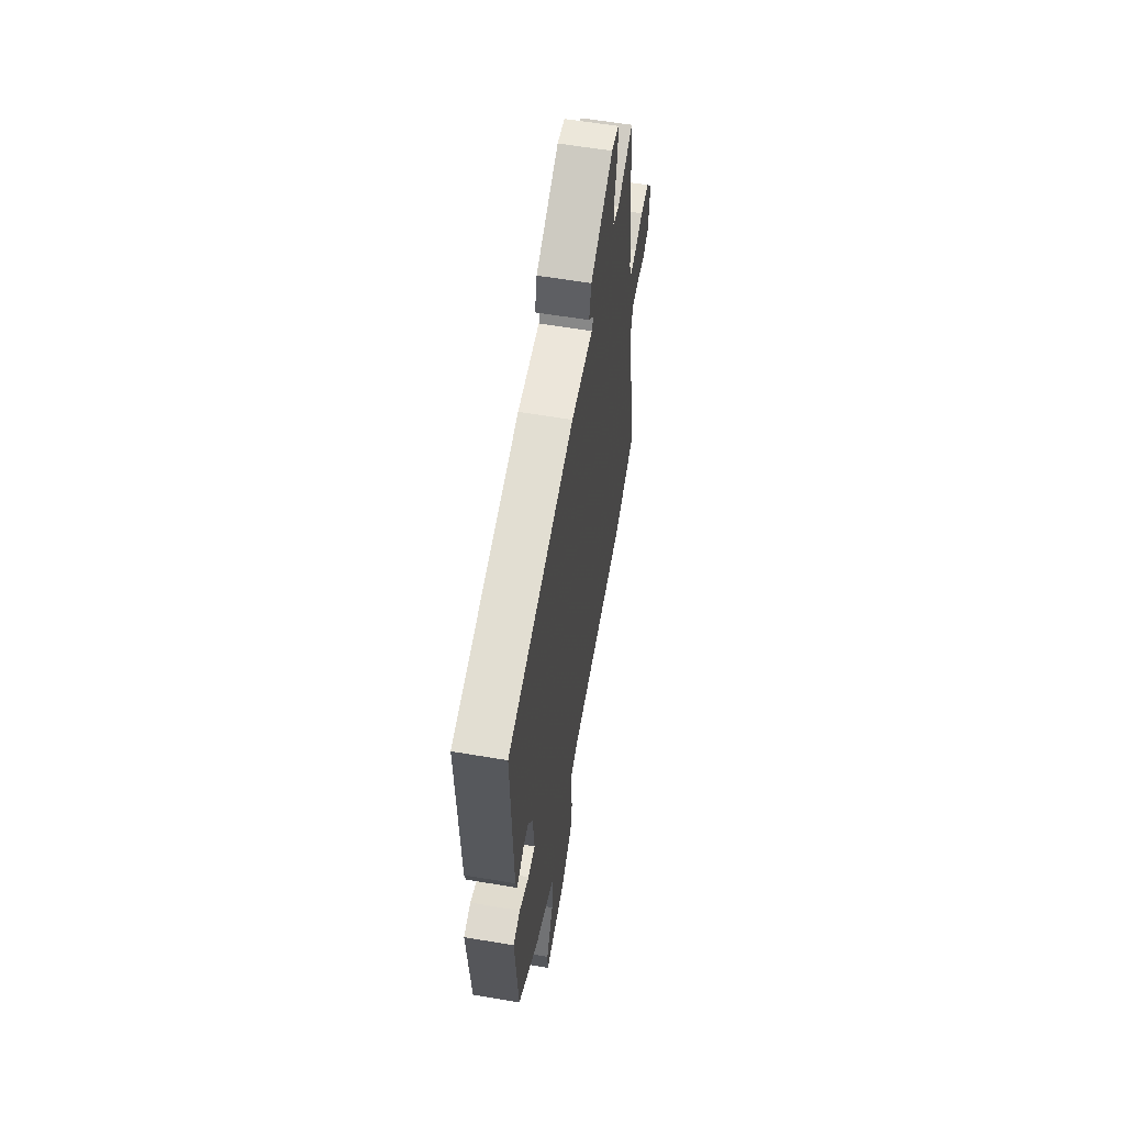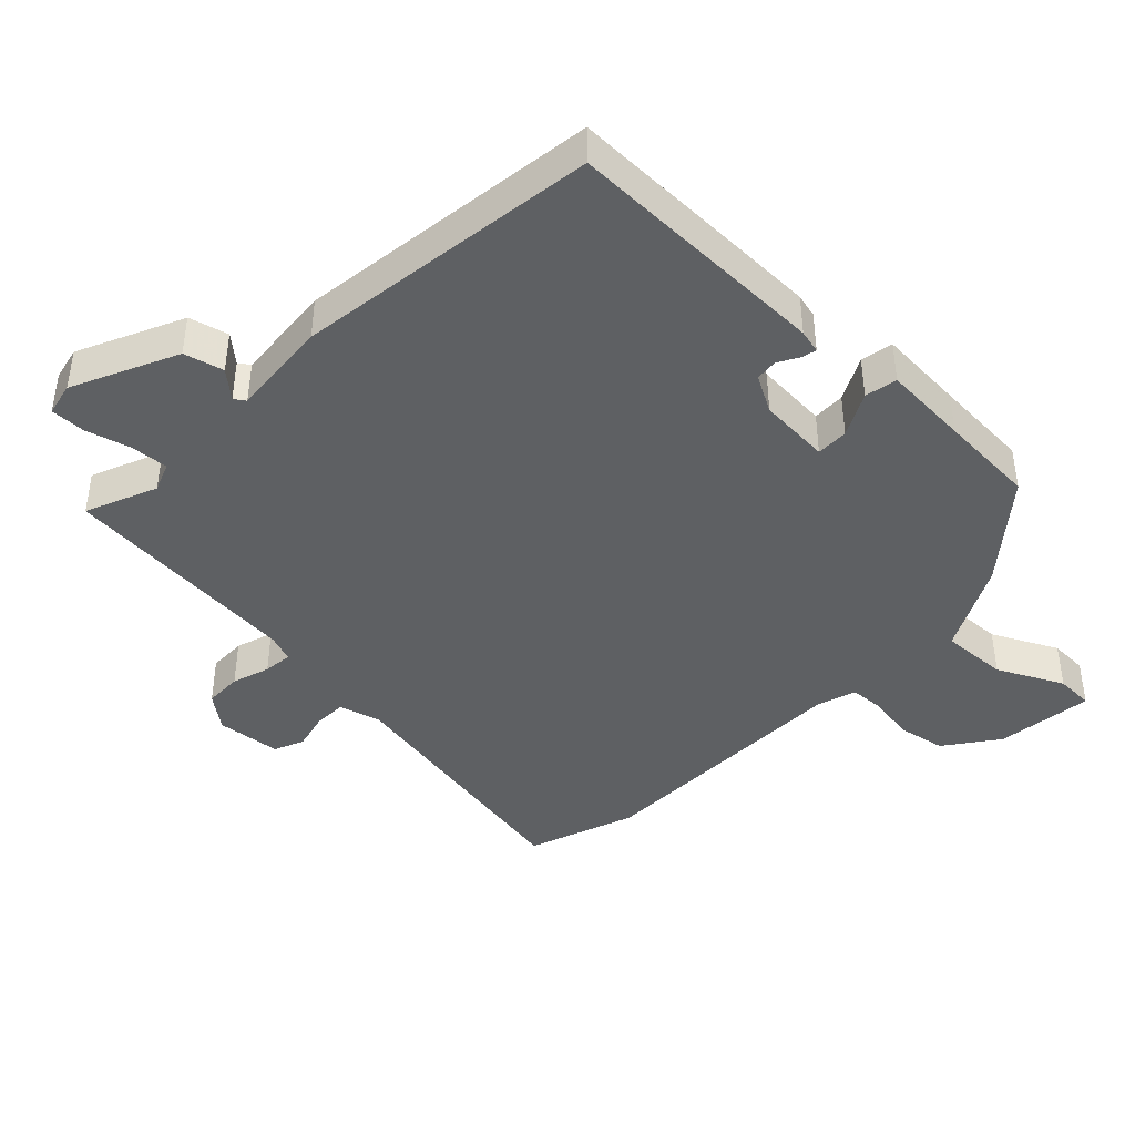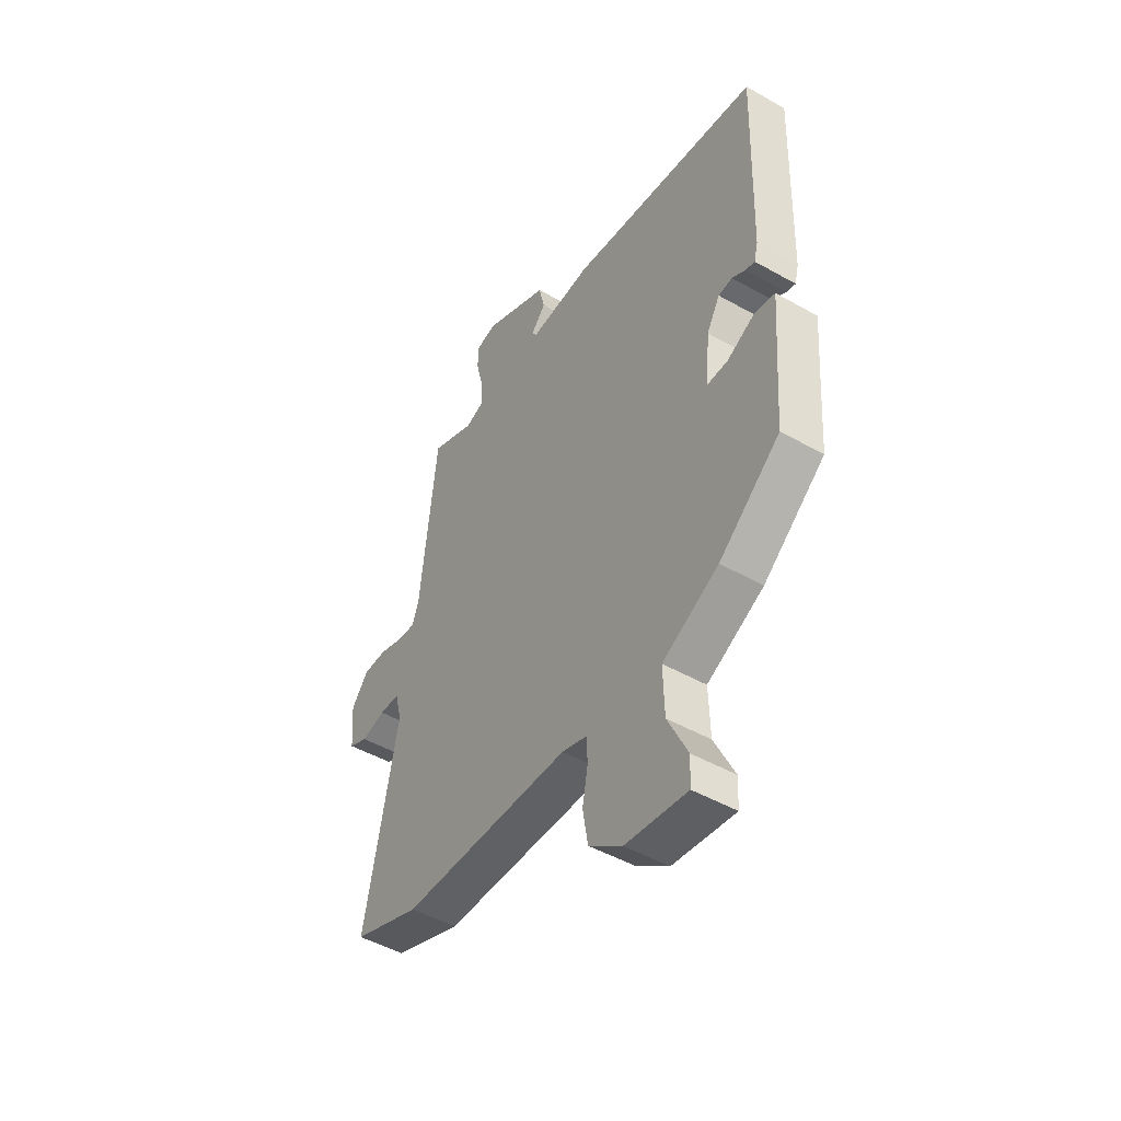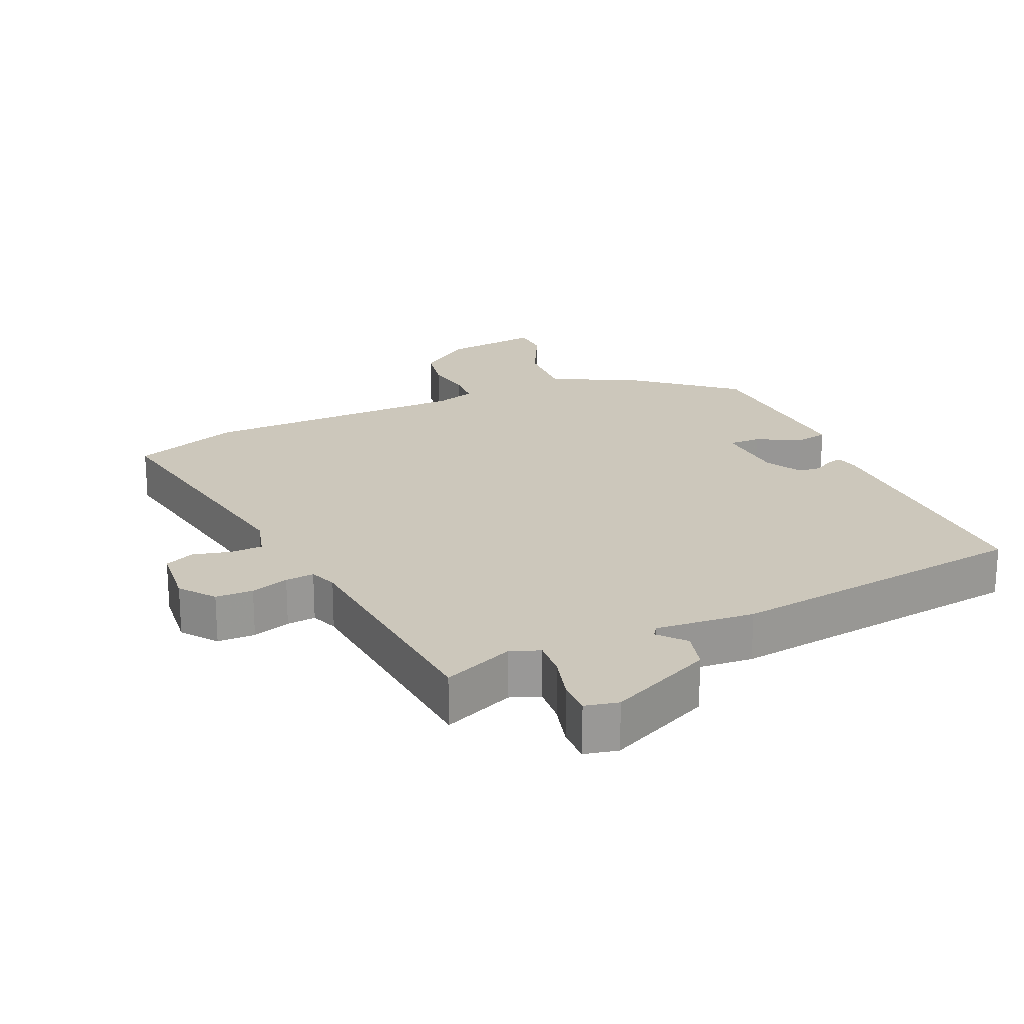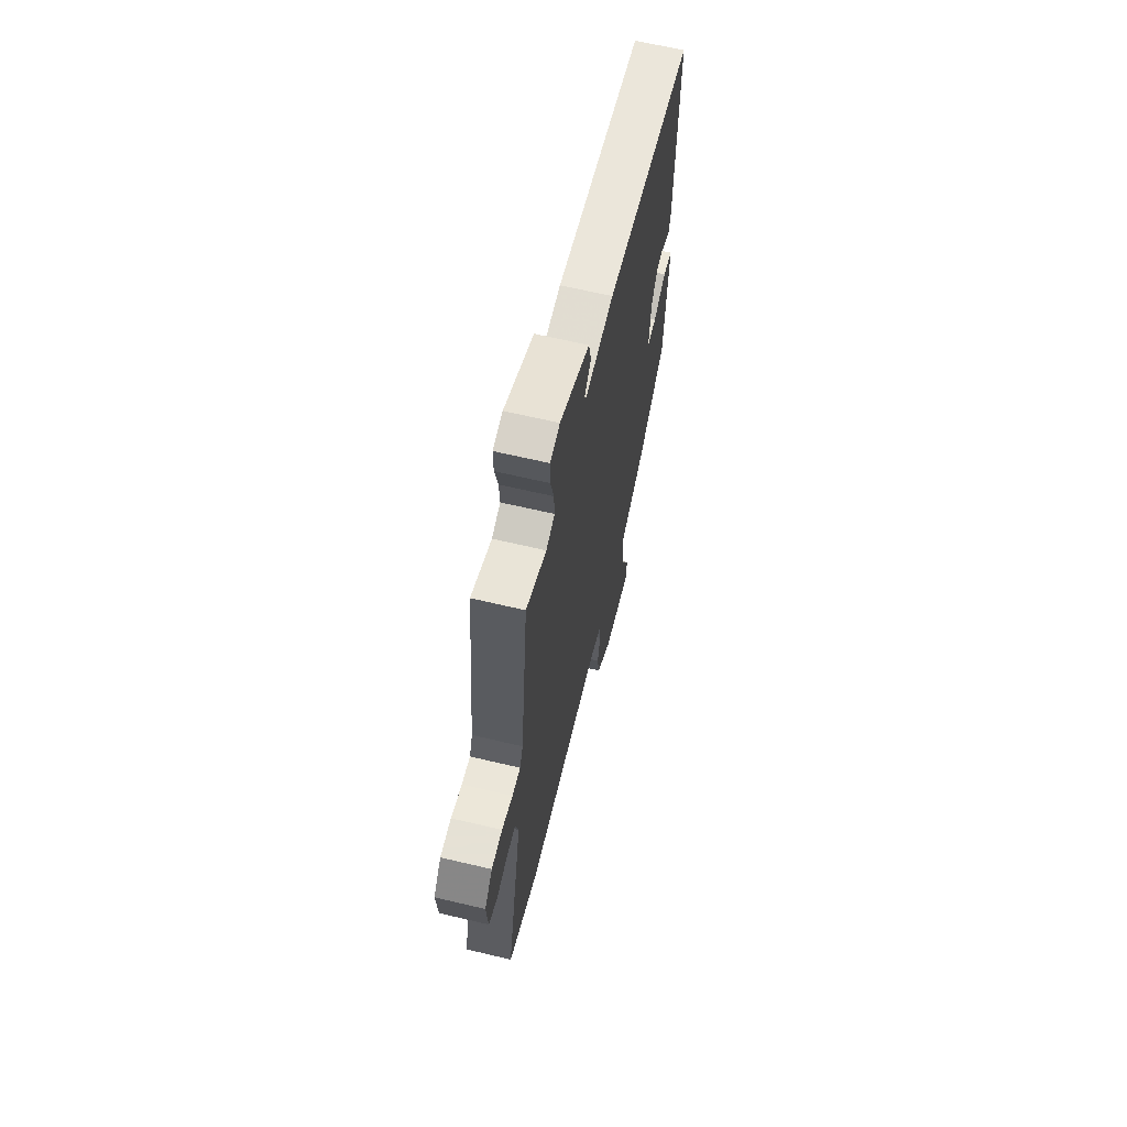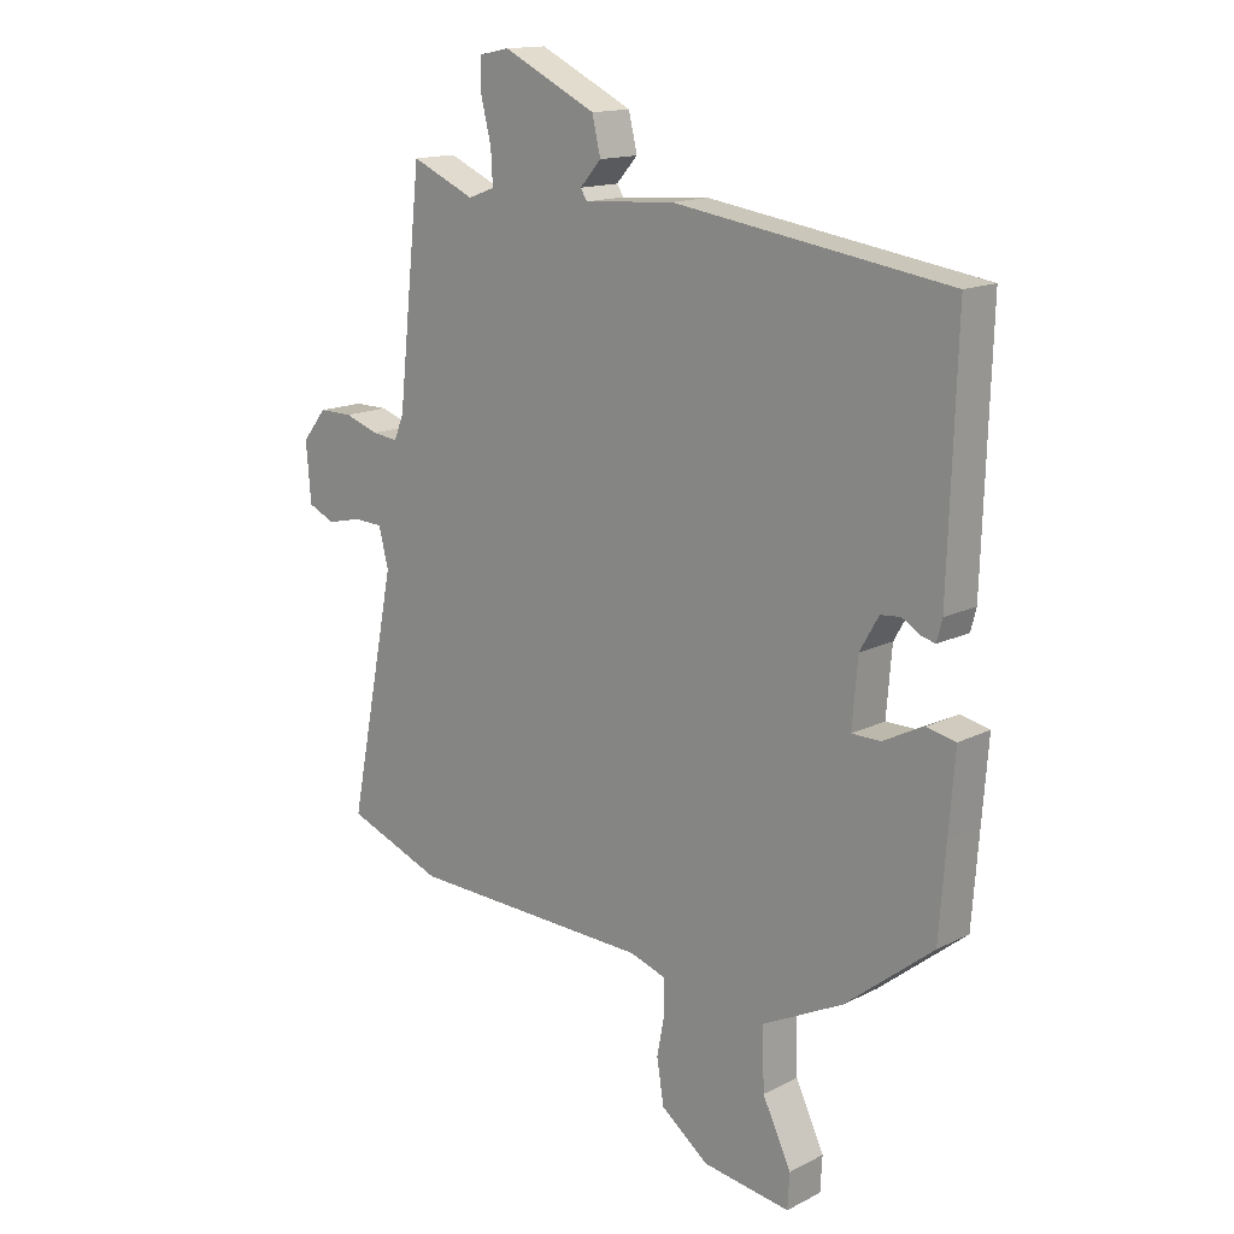
<metadata>
{"format":"obj","ext":"obj","renderer":"f3d","projection":"perspective","resolution":1024,"background":"white","views":[{"elev":59.2,"azim":99.9,"up":"+Z"},{"elev":-42.4,"azim":47.1,"up":"+Y"},{"elev":-48.2,"azim":57.6,"up":"+Z"},{"elev":21.6,"azim":-22.9,"up":"+Y"},{"elev":64.9,"azim":-76.6,"up":"+Z"},{"elev":14.9,"azim":42.8,"up":"+Z"}]}
</metadata>
<code>
v 0.486 0.07 0.431
v 0.473 0.07 0.034
v 0.464 0.07 -0.001
v 0.442 0.07 0.005
v 0.411 0.07 0.023
v 0.378 0.07 0.02
v 0.347 0.07 -0.034
v 0.338 0.07 -0.141
v 0.386 0.07 -0.141
v 0.452 0.07 -0.108
v 0.5 0.07 -0.118
v 0.49 0.07 -0.246
v 0.479 0.07 -0.392
v 0.335 0.07 -0.507
v 0.202 0.07 -0.573
v 0.205 0.07 -0.673
v 0.252 0.07 -0.771
v 0.249 0.07 -0.828
v 0.104 0.07 -0.808
v 0.026 0.07 -0.749
v 0.014 0.07 -0.677
v 0.027 0.07 -0.608
v 0.025 0.07 -0.556
v -0.034 0.07 -0.537
v -0.434 0.07 -0.525
v -0.593 0.07 -0.465
v -0.515 0.07 -0.073
v -0.531 0.07 -0.01
v -0.579 0.07 -0.008
v -0.636 0.07 -0.021
v -0.68 0.07 -0.001
v -0.688 0.07 0.095
v -0.648 0.07 0.145
v -0.592 0.07 0.145
v -0.536 0.07 0.126
v -0.493 0.07 0.121
v -0.477 0.07 0.161
v -0.438 0.07 0.523
v -0.333 0.07 0.477
v -0.289 0.07 0.493
v -0.292 0.07 0.548
v -0.309 0.07 0.616
v -0.309 0.07 0.668
v -0.259 0.07 0.678
v -0.105 0.07 0.603
v -0.091 0.07 0.544
v -0.126 0.07 0.505
v -0.115 0.07 0.488
v 0.033 0.07 0.498
v 0.486 0 0.431
v 0.473 0 0.034
v 0.464 0 -0.001
v 0.442 0 0.005
v 0.411 0 0.023
v 0.378 0 0.02
v 0.347 0 -0.034
v 0.338 0 -0.141
v 0.386 0 -0.141
v 0.452 0 -0.108
v 0.5 0 -0.118
v 0.49 0 -0.246
v 0.479 0 -0.392
v 0.335 0 -0.507
v 0.202 0 -0.573
v 0.205 0 -0.673
v 0.252 0 -0.771
v 0.249 0 -0.828
v 0.104 0 -0.808
v 0.026 0 -0.749
v 0.014 0 -0.677
v 0.027 0 -0.608
v 0.025 0 -0.556
v -0.034 0 -0.537
v -0.434 0 -0.525
v -0.593 0 -0.465
v -0.515 0 -0.073
v -0.531 0 -0.01
v -0.579 0 -0.008
v -0.636 0 -0.021
v -0.68 0 -0.001
v -0.688 0 0.095
v -0.648 0 0.145
v -0.592 0 0.145
v -0.536 0 0.126
v -0.493 0 0.121
v -0.477 0 0.161
v -0.438 0 0.523
v -0.333 0 0.477
v -0.289 0 0.493
v -0.292 0 0.548
v -0.309 0 0.616
v -0.309 0 0.668
v -0.259 0 0.678
v -0.105 0 0.603
v -0.091 0 0.544
v -0.126 0 0.505
v -0.115 0 0.488
v 0.033 0 0.498
f 48 49 1 2
f 44 45 46 47
f 44 47 48
f 41 42 43 44
f 40 41 44 48
f 39 40 48 2
f 37 38 39 2
f 32 33 34 35
f 32 35 36
f 29 30 31 32
f 28 29 32 36
f 27 28 36 37
f 24 25 26 27
f 23 24 27 37
f 19 20 21 22
f 19 22 23
f 16 17 18 19
f 15 16 19 23
f 12 13 14 15
f 9 10 11 12
f 8 9 12 15
f 7 8 15 23
f 2 3 4 5
f 2 5 6
f 37 2 6
f 6 7 23 37
f 51 50 98 97
f 96 95 94 93
f 97 96 93
f 93 92 91 90
f 97 93 90 89
f 51 97 89 88
f 51 88 87 86
f 84 83 82 81
f 85 84 81
f 81 80 79 78
f 85 81 78 77
f 86 85 77 76
f 76 75 74 73
f 86 76 73 72
f 71 70 69 68
f 72 71 68
f 68 67 66 65
f 72 68 65 64
f 64 63 62 61
f 61 60 59 58
f 64 61 58 57
f 72 64 57 56
f 54 53 52 51
f 55 54 51
f 55 51 86
f 86 72 56 55
f 1 50 51 2
f 2 51 52 3
f 3 52 53 4
f 4 53 54 5
f 5 54 55 6
f 6 55 56 7
f 7 56 57 8
f 8 57 58 9
f 9 58 59 10
f 10 59 60 11
f 11 60 61 12
f 12 61 62 13
f 13 62 63 14
f 14 63 64 15
f 15 64 65 16
f 16 65 66 17
f 17 66 67 18
f 18 67 68 19
f 19 68 69 20
f 20 69 70 21
f 21 70 71 22
f 22 71 72 23
f 23 72 73 24
f 24 73 74 25
f 25 74 75 26
f 26 75 76 27
f 27 76 77 28
f 28 77 78 29
f 29 78 79 30
f 30 79 80 31
f 31 80 81 32
f 32 81 82 33
f 33 82 83 34
f 34 83 84 35
f 35 84 85 36
f 36 85 86 37
f 37 86 87 38
f 38 87 88 39
f 39 88 89 40
f 40 89 90 41
f 41 90 91 42
f 42 91 92 43
f 43 92 93 44
f 44 93 94 45
f 45 94 95 46
f 46 95 96 47
f 47 96 97 48
f 48 97 98 49
f 49 98 50 1

</code>
